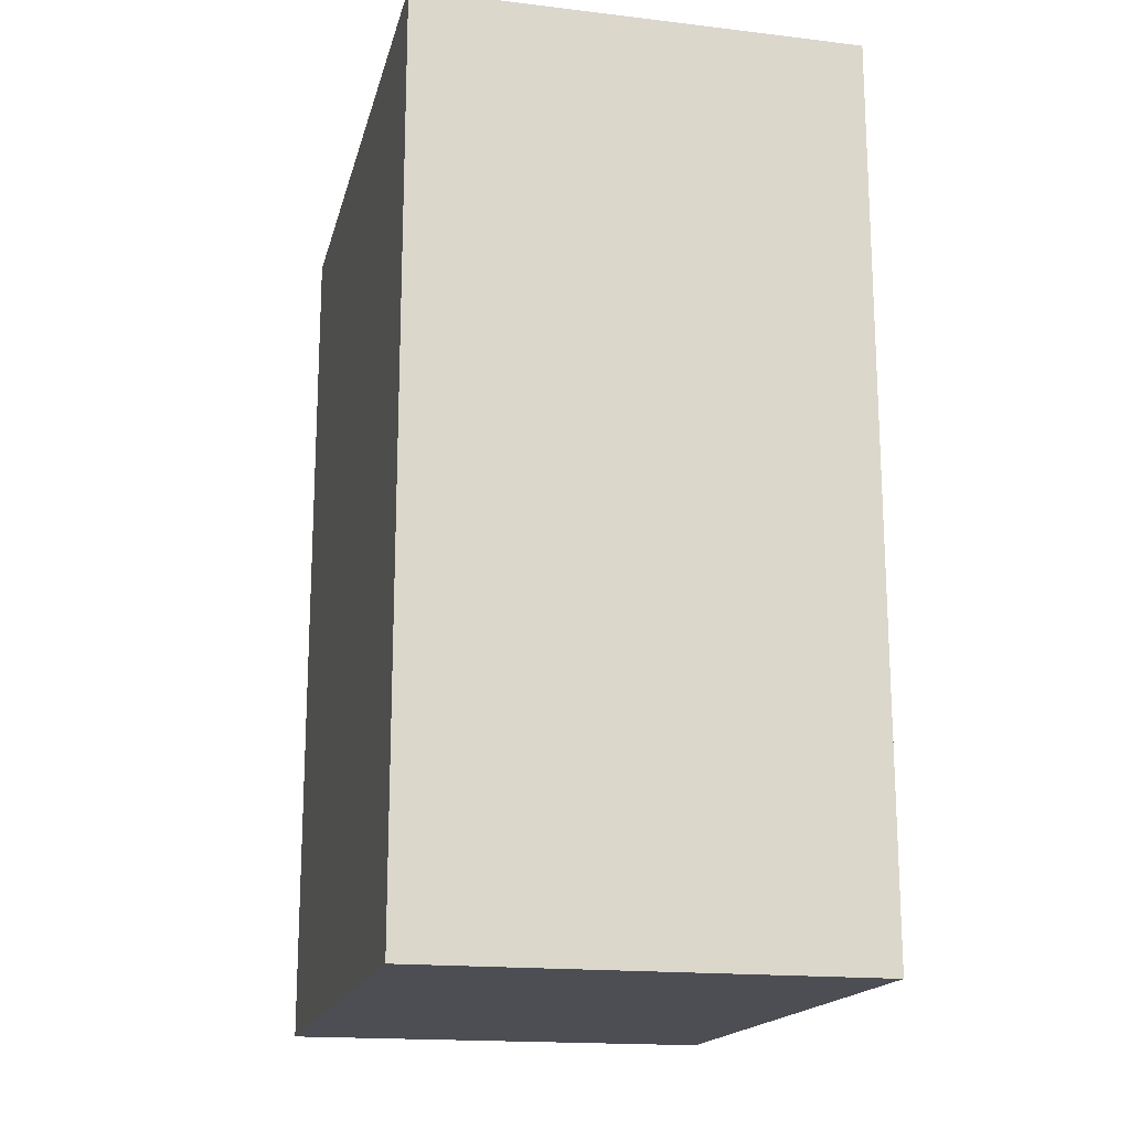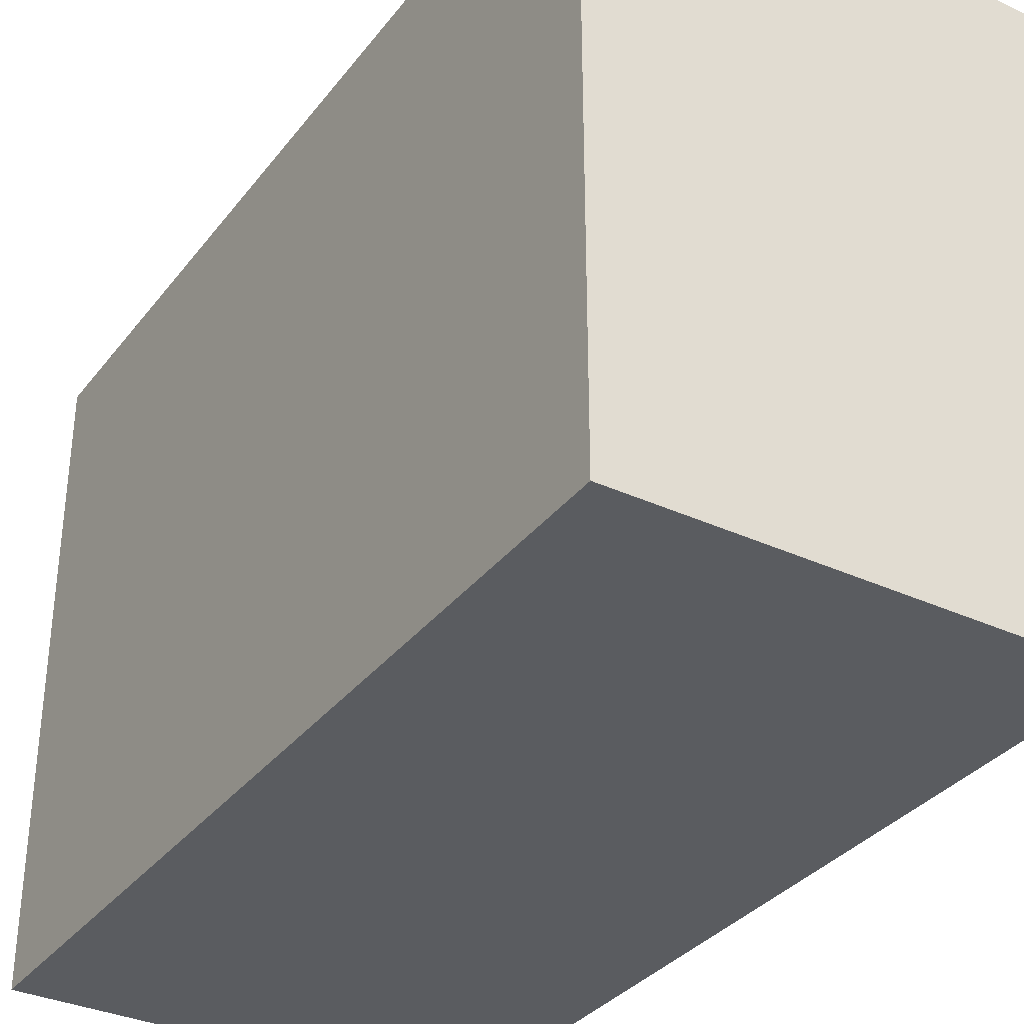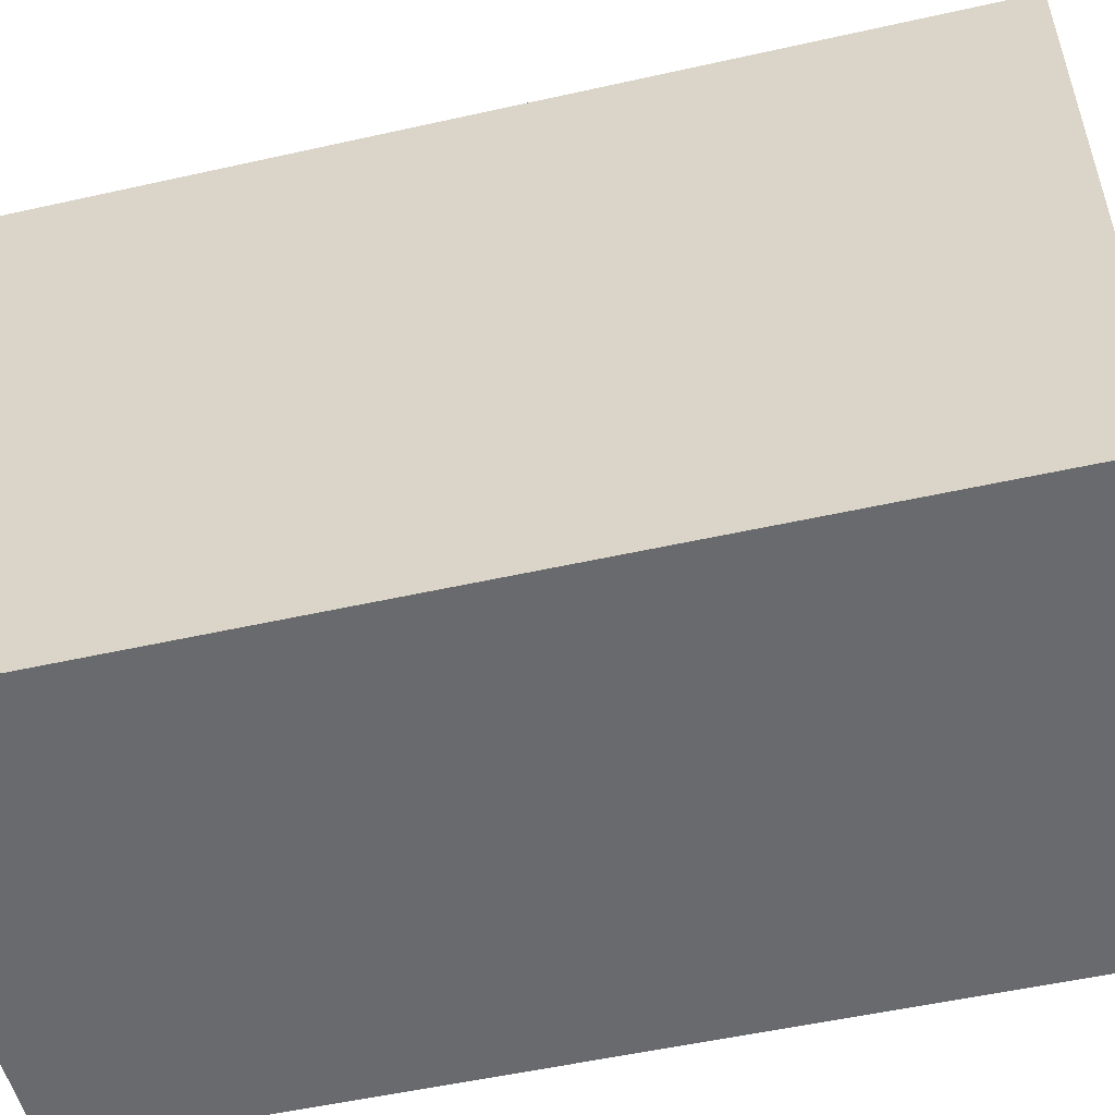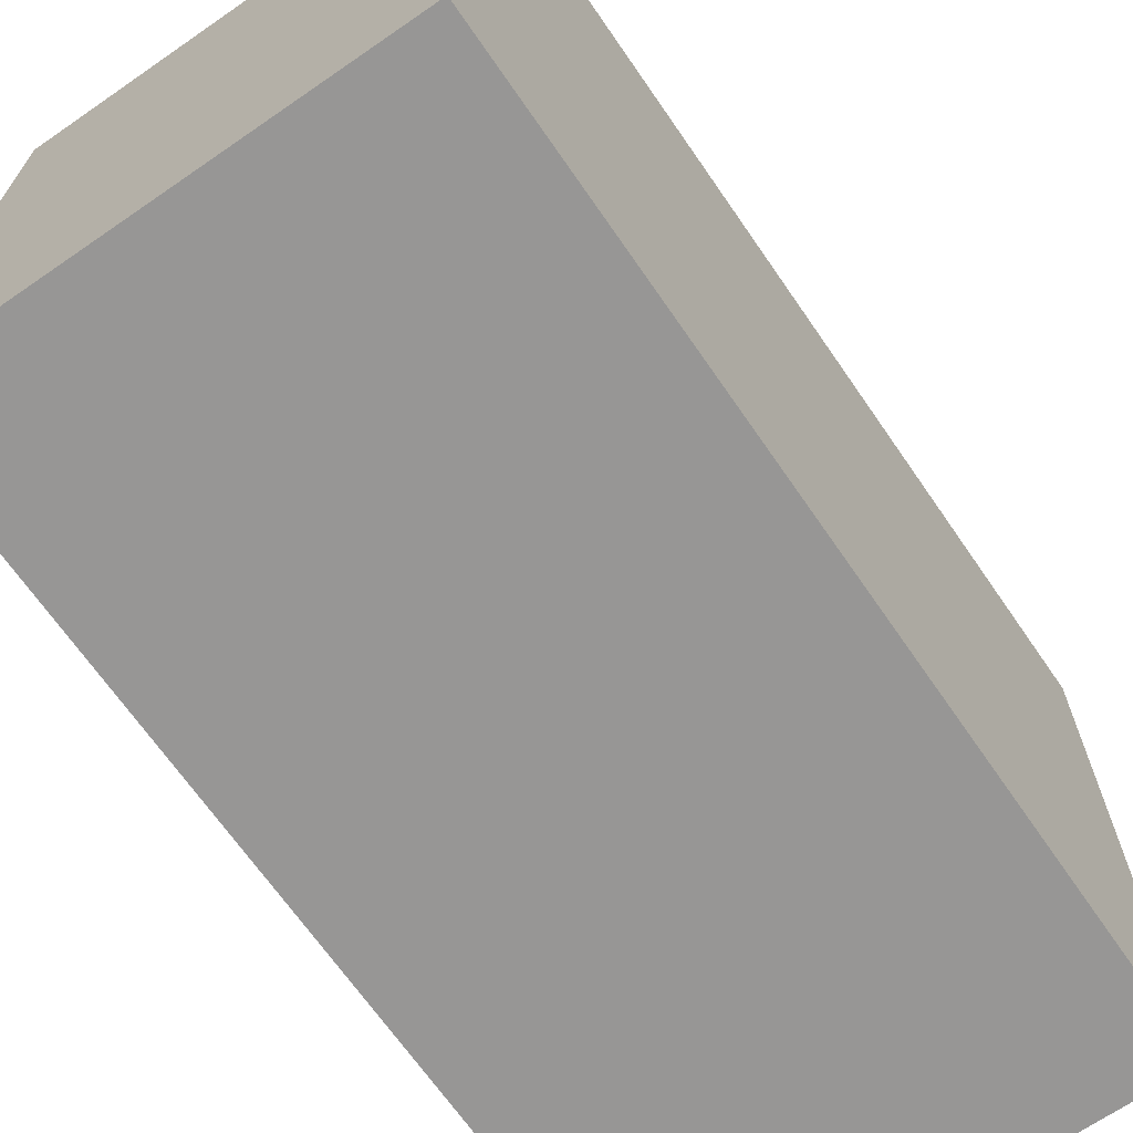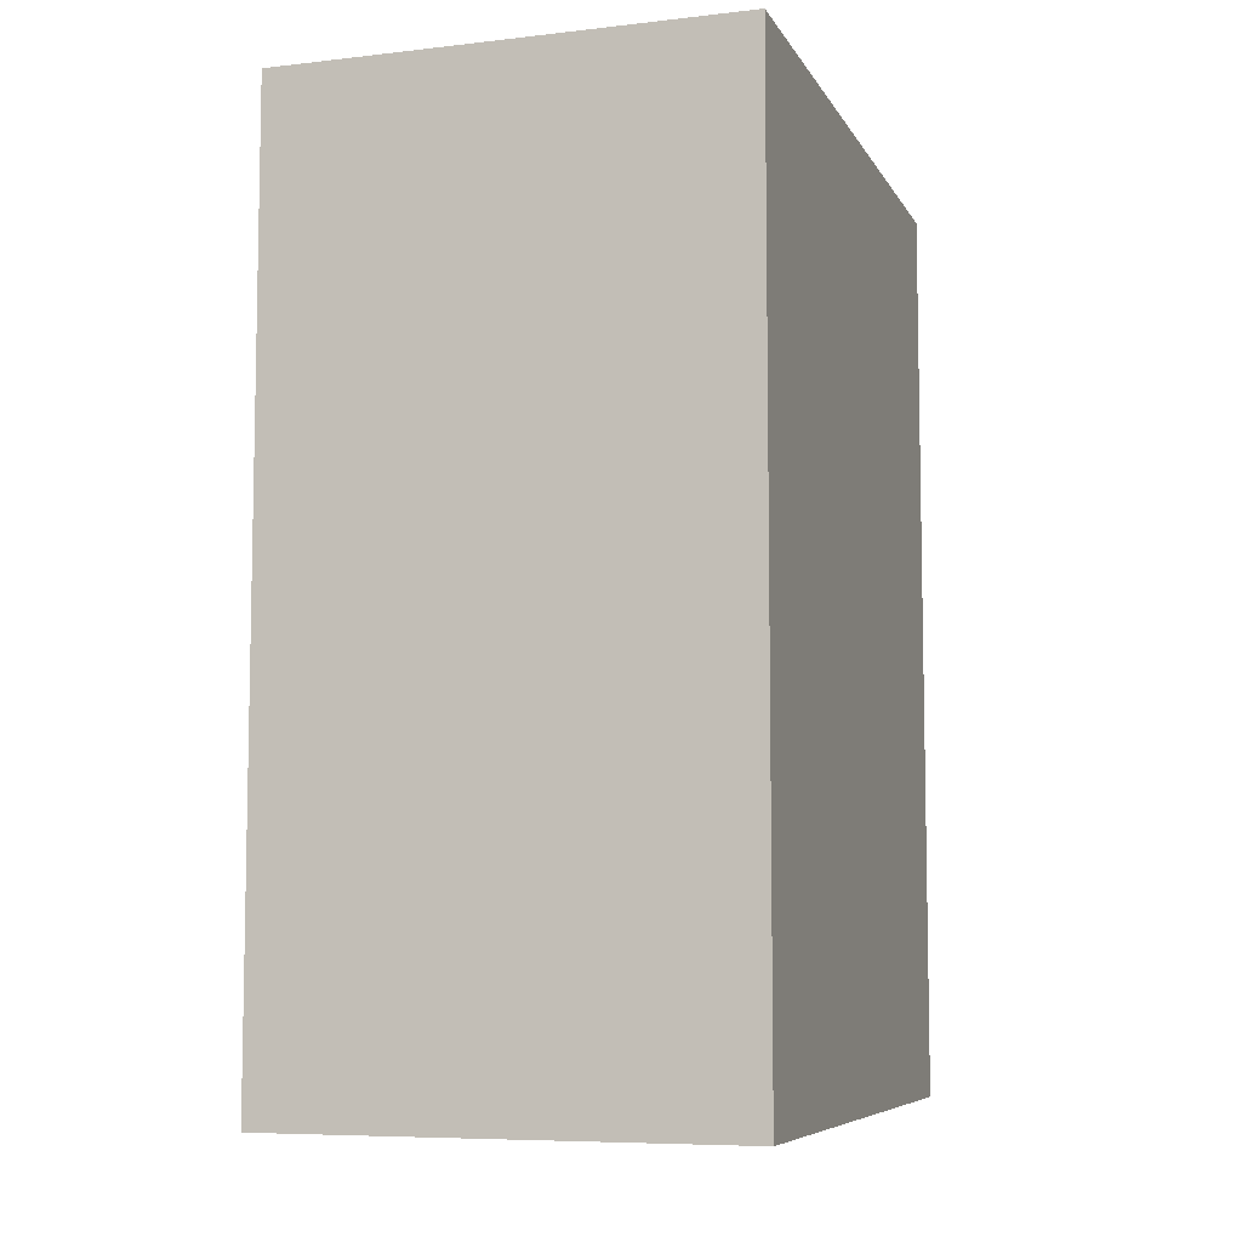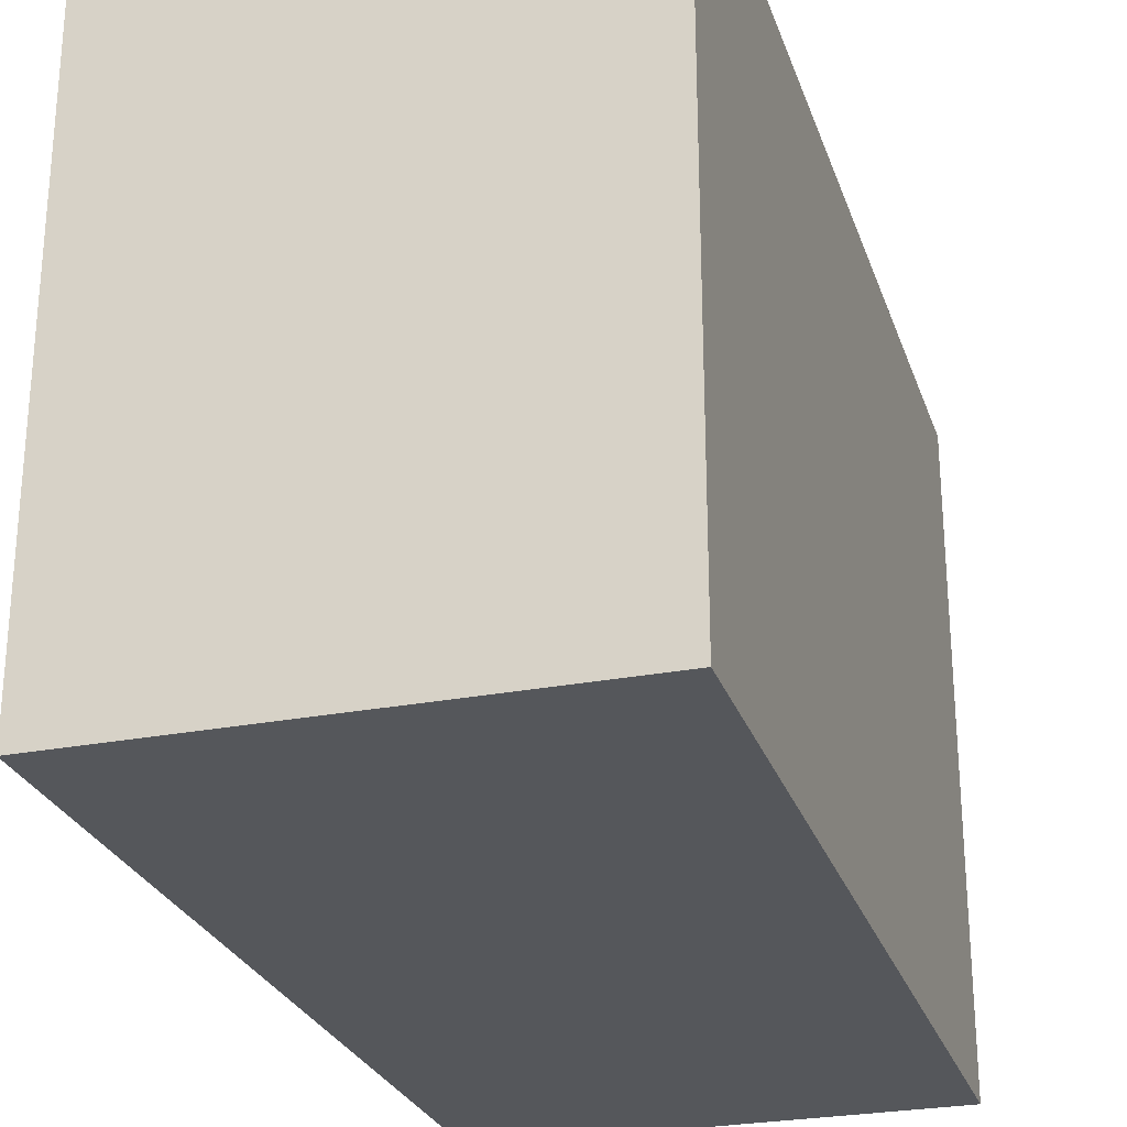
<metadata>
{"format":"obj","ext":"obj","renderer":"f3d","projection":"perspective","resolution":1024,"background":"white","views":[{"elev":-17.3,"azim":166.8,"up":"+Z"},{"elev":-34.1,"azim":-32.0,"up":"+Y"},{"elev":-53.0,"azim":103.5,"up":"+Y"},{"elev":-68.0,"azim":-145.4,"up":"+Y"},{"elev":-7.4,"azim":17.9,"up":"+Z"},{"elev":-26.7,"azim":16.8,"up":"+Y"}]}
</metadata>
<code>
o 0.5_ObstacleCube
g Model
v 0.4966 -0.7 1
v -0.4966 -0.7 1
v 0.4966 0.7 1
v -0.4966 0.7 1
v -0.4966 -0.7 -1
v -0.4966 0.7 -1
v 0.4966 -0.7 -1
v 0.4966 0.7 -1
f 3 4 2 1
f 4 6 5 2
f 6 8 7 5
f 8 3 1 7
f 8 6 4 3
f 1 2 5 7

</code>
